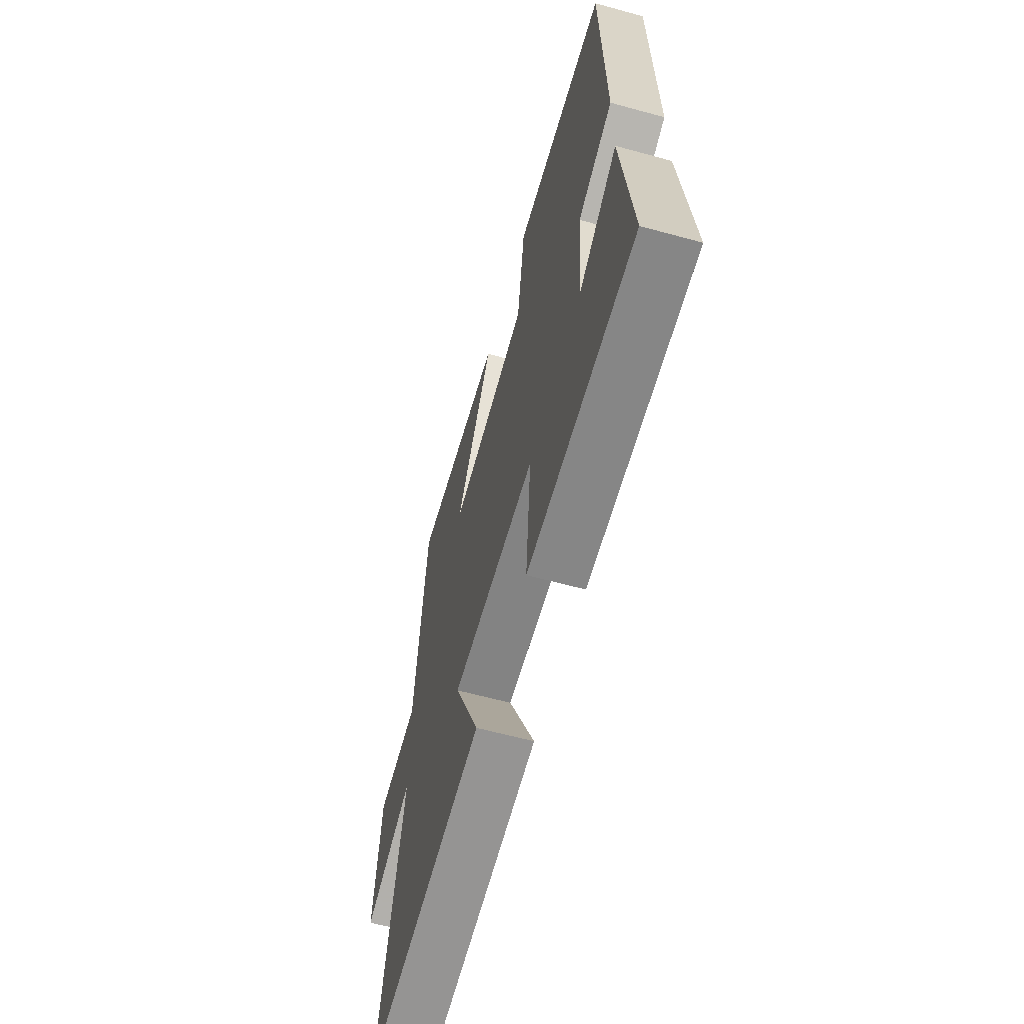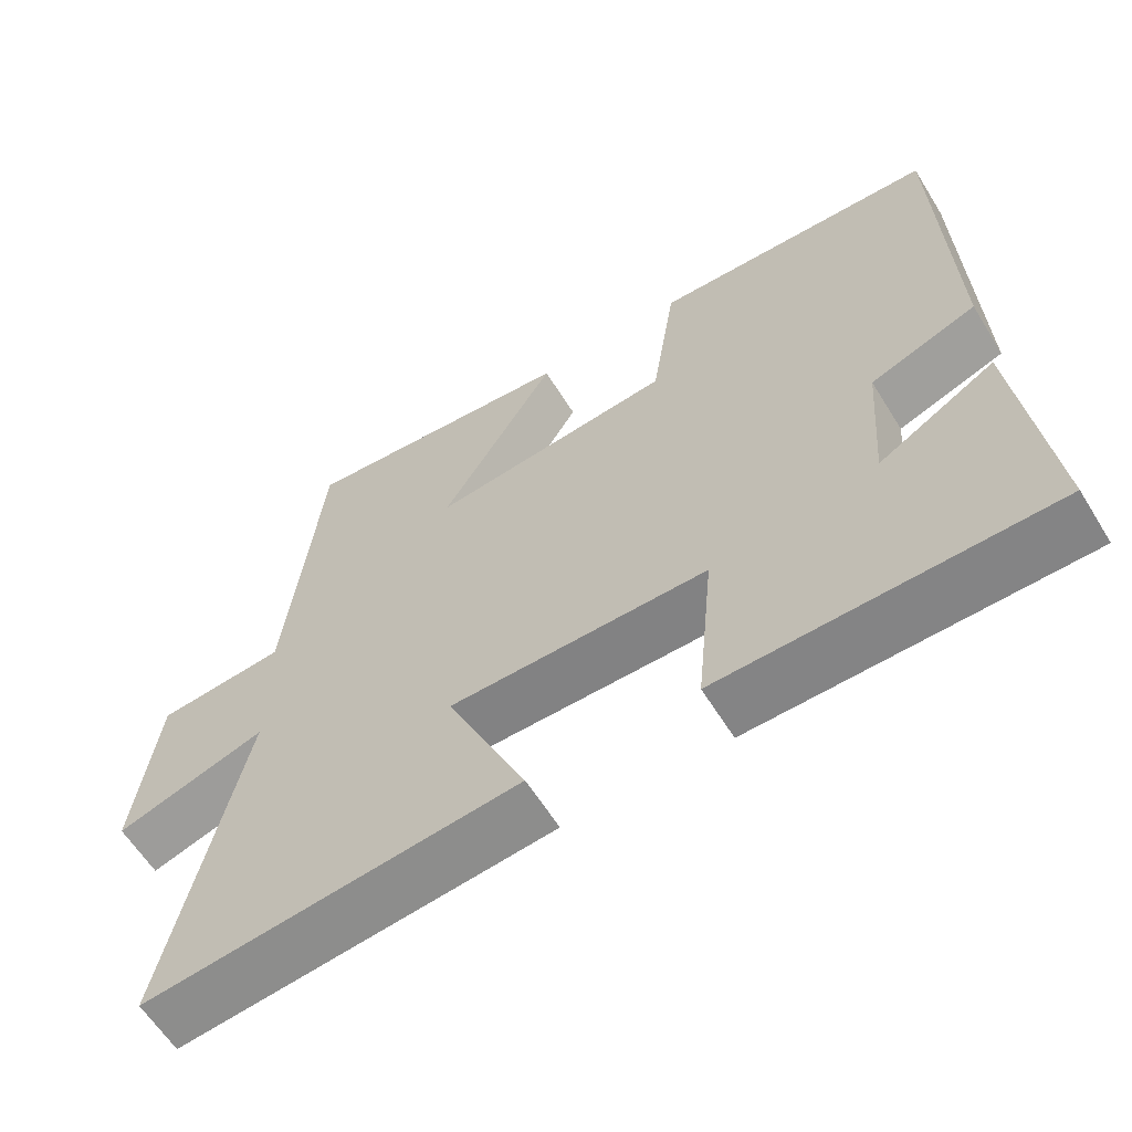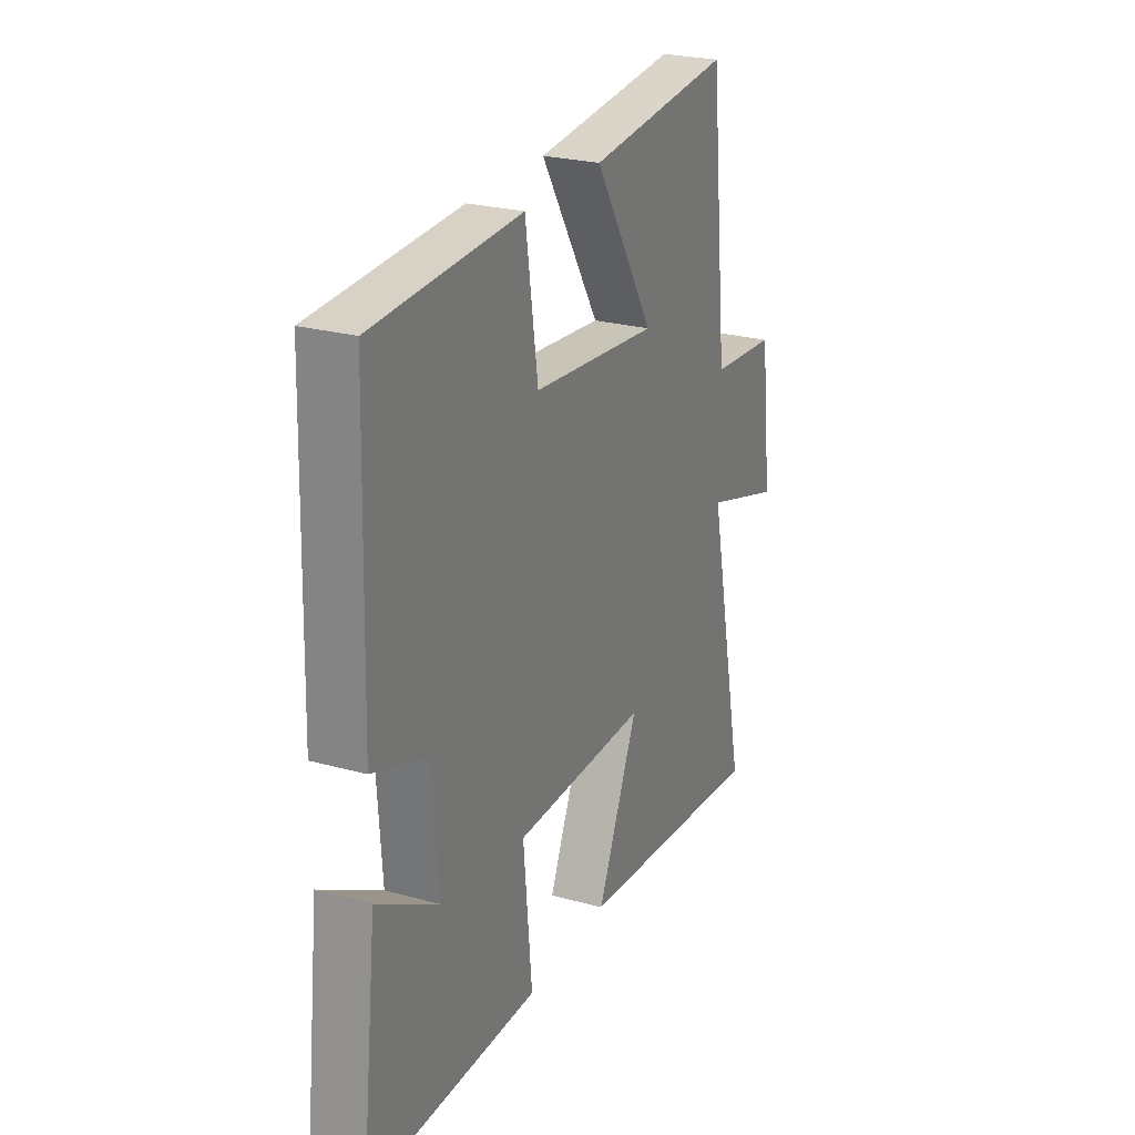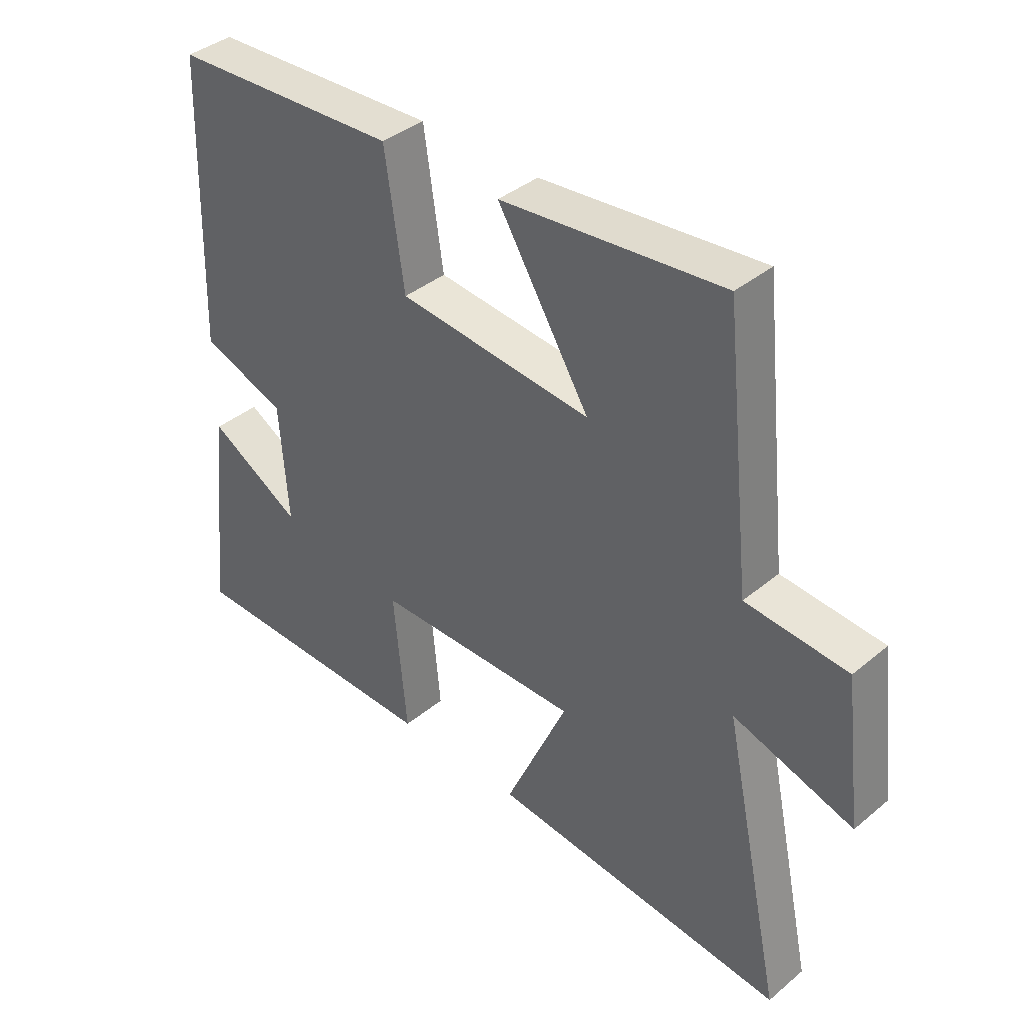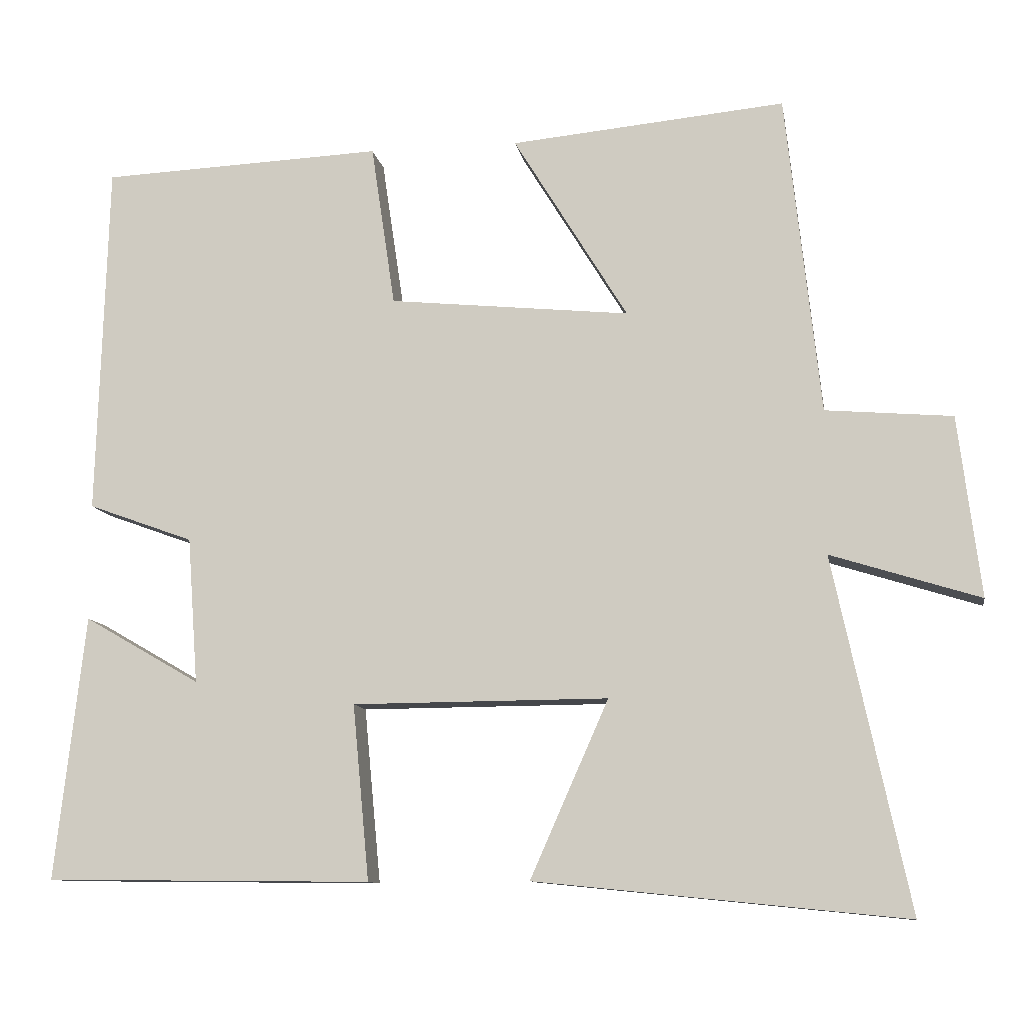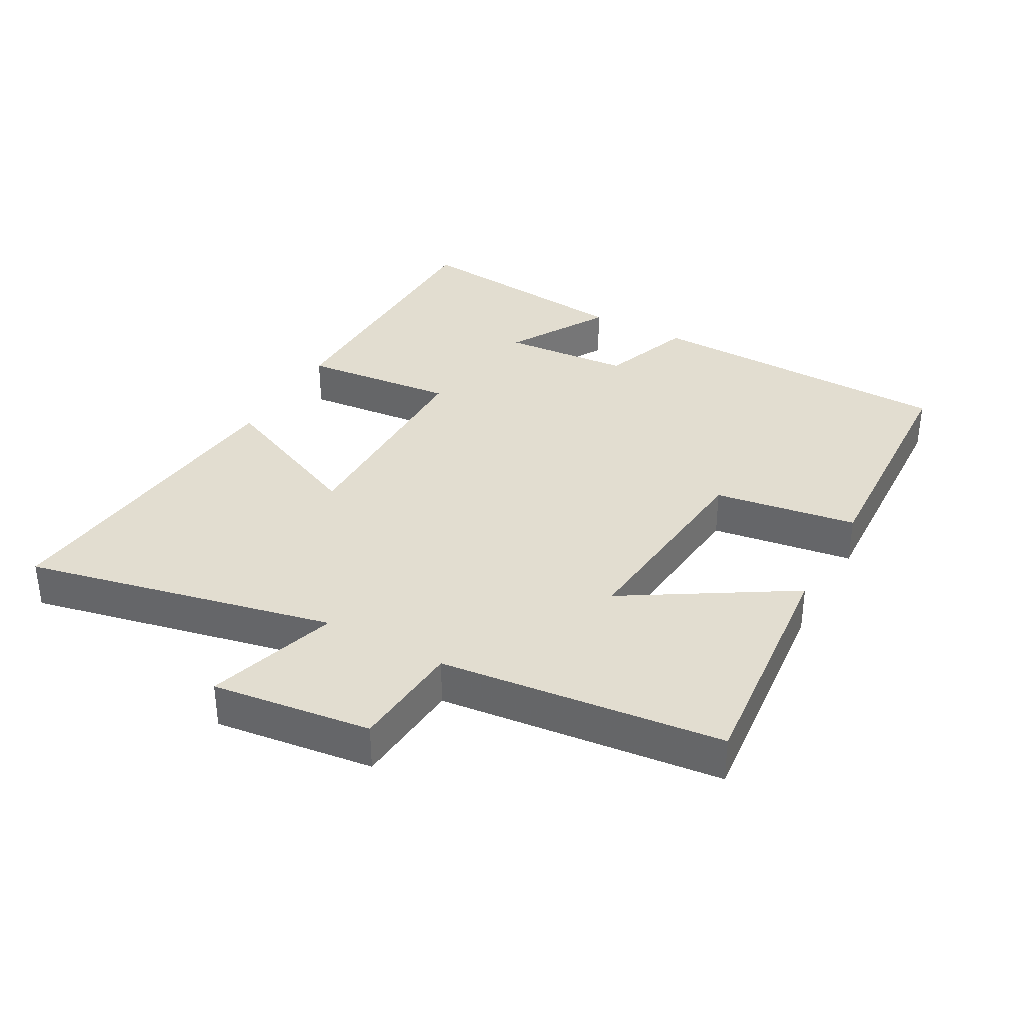
<metadata>
{"format":"obj","ext":"obj","renderer":"f3d","projection":"perspective","resolution":1024,"background":"white","views":[{"elev":-61.4,"azim":74.4,"up":"+Z"},{"elev":-61.1,"azim":31.7,"up":"+Z"},{"elev":25.0,"azim":114.1,"up":"+Z"},{"elev":38.7,"azim":-136.1,"up":"+Z"},{"elev":-10.5,"azim":-170.5,"up":"+Z"},{"elev":35.2,"azim":-61.1,"up":"+Y"}]}
</metadata>
<code>
v 0.486 0.07 0.483
v 0.5 0.07 0.012
v 0.36 0.07 -0.039
v 0.346 0.07 -0.233
v 0.5 0.07 -0.144
v 0.54 0.07 -0.495
v 0.106 0.07 -0.5
v 0.128 0.07 -0.267
v -0.212 0.07 -0.265
v -0.108 0.07 -0.5
v -0.6 0.07 -0.55
v -0.5 0.07 -0.083
v -0.698 0.07 -0.145
v -0.668 0.07 0.095
v -0.5 0.07 0.109
v -0.454 0.07 0.535
v -0.089 0.07 0.5
v -0.241 0.07 0.252
v 0.079 0.07 0.284
v 0.111 0.07 0.5
v 0.486 0 0.483
v 0.5 0 0.012
v 0.36 0 -0.039
v 0.346 0 -0.233
v 0.5 0 -0.144
v 0.54 0 -0.495
v 0.106 0 -0.5
v 0.128 0 -0.267
v -0.212 0 -0.265
v -0.108 0 -0.5
v -0.6 0 -0.55
v -0.5 0 -0.083
v -0.698 0 -0.145
v -0.668 0 0.095
v -0.5 0 0.109
v -0.454 0 0.535
v -0.089 0 0.5
v -0.241 0 0.252
v 0.079 0 0.284
v 0.111 0 0.5
f 1 2 3
f 20 1 3
f 19 20 3
f 18 19 3 4
f 15 16 17 18
f 15 18 4
f 12 13 14 15
f 12 15 4
f 9 10 11 12
f 8 9 12 4
f 7 8 4
f 4 5 6 7
f 23 22 21
f 23 21 40
f 23 40 39
f 24 23 39 38
f 38 37 36 35
f 24 38 35
f 35 34 33 32
f 24 35 32
f 32 31 30 29
f 24 32 29 28
f 24 28 27
f 27 26 25 24
f 1 21 22 2
f 2 22 23 3
f 3 23 24 4
f 4 24 25 5
f 5 25 26 6
f 6 26 27 7
f 7 27 28 8
f 8 28 29 9
f 9 29 30 10
f 10 30 31 11
f 11 31 32 12
f 12 32 33 13
f 13 33 34 14
f 14 34 35 15
f 15 35 36 16
f 16 36 37 17
f 17 37 38 18
f 18 38 39 19
f 19 39 40 20
f 20 40 21 1

</code>
